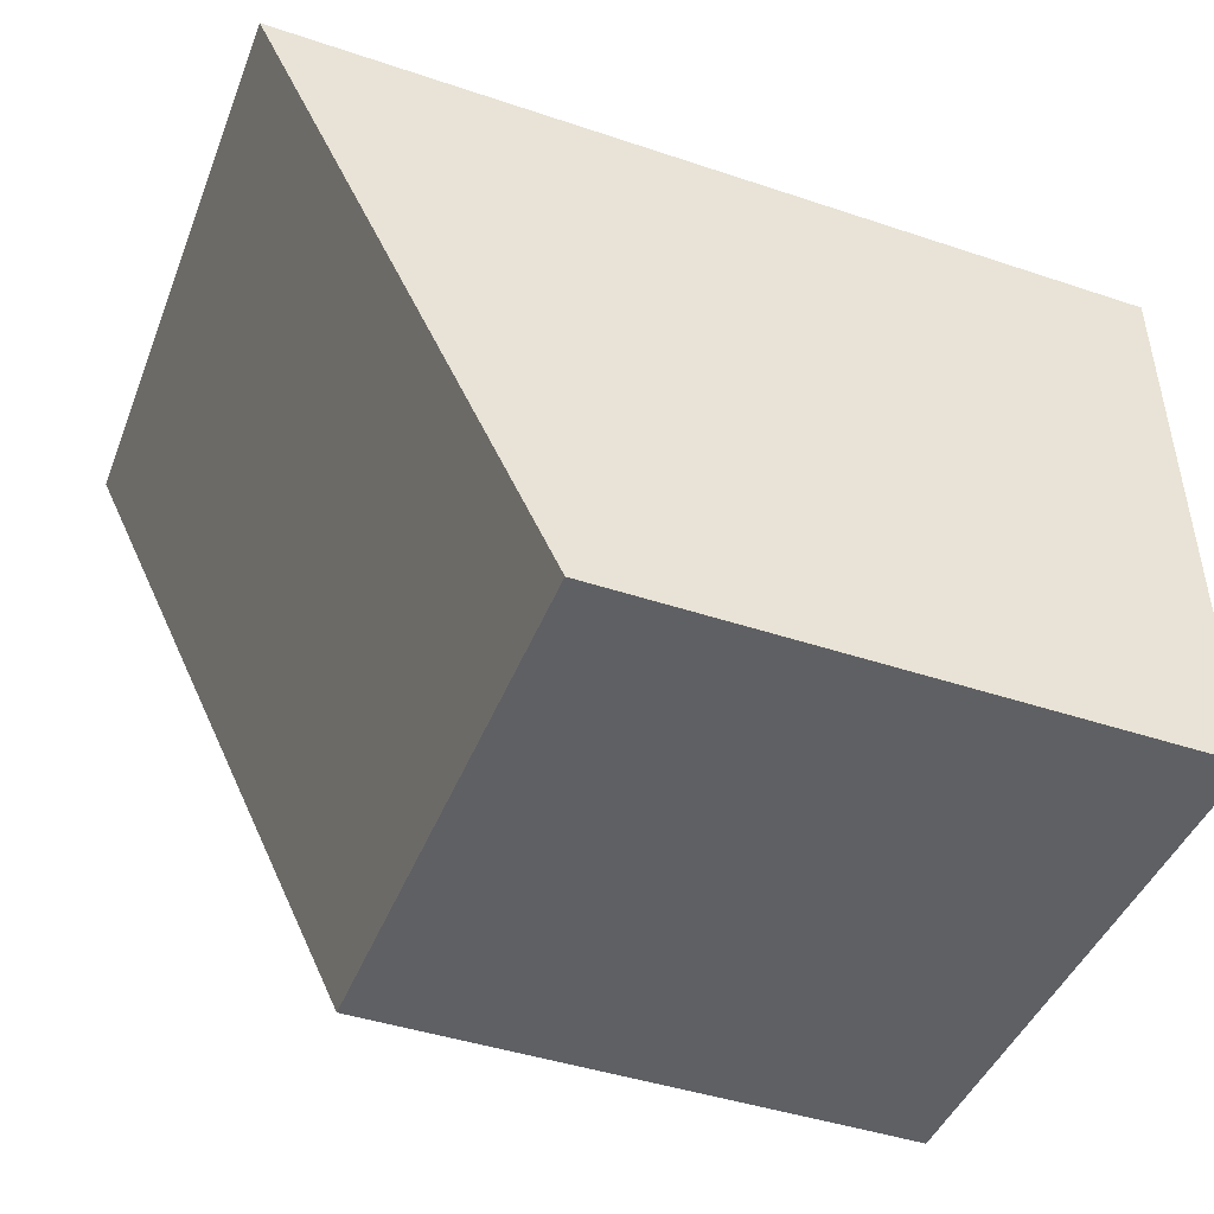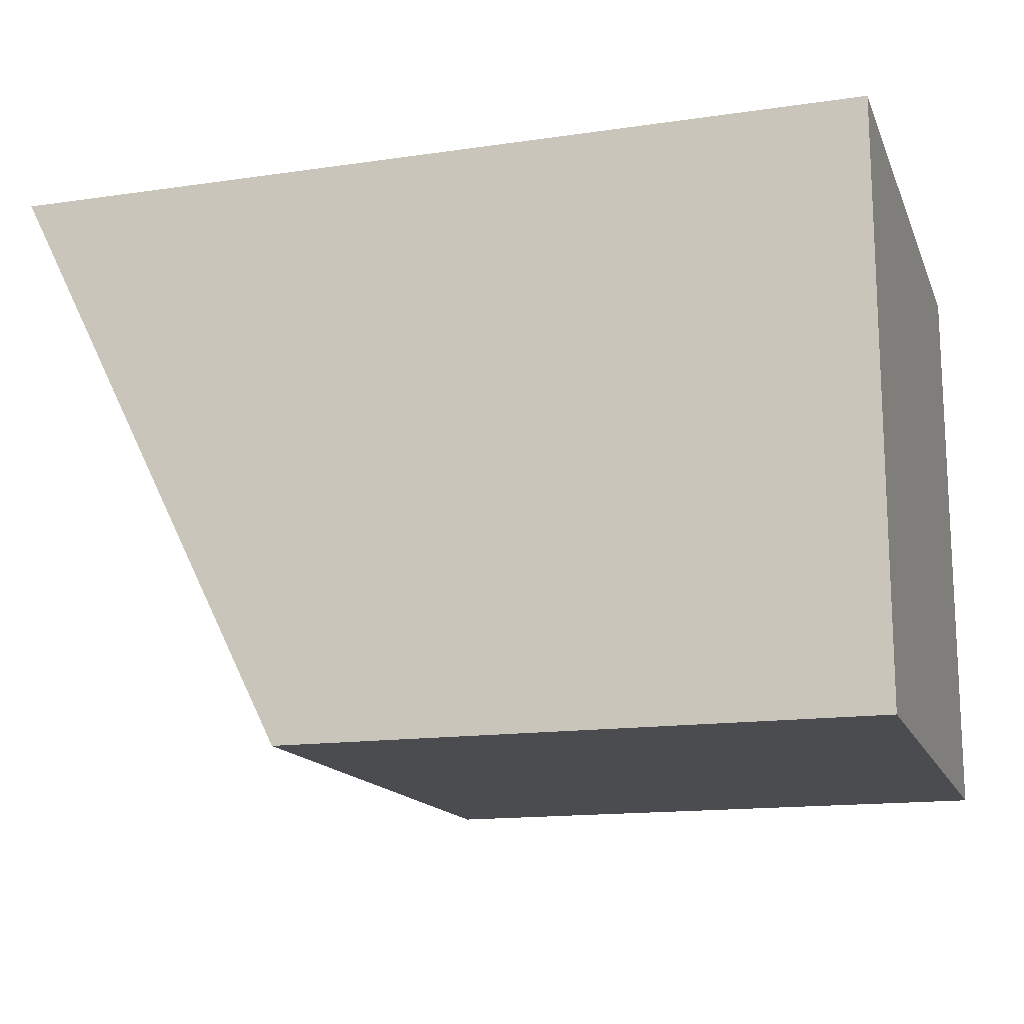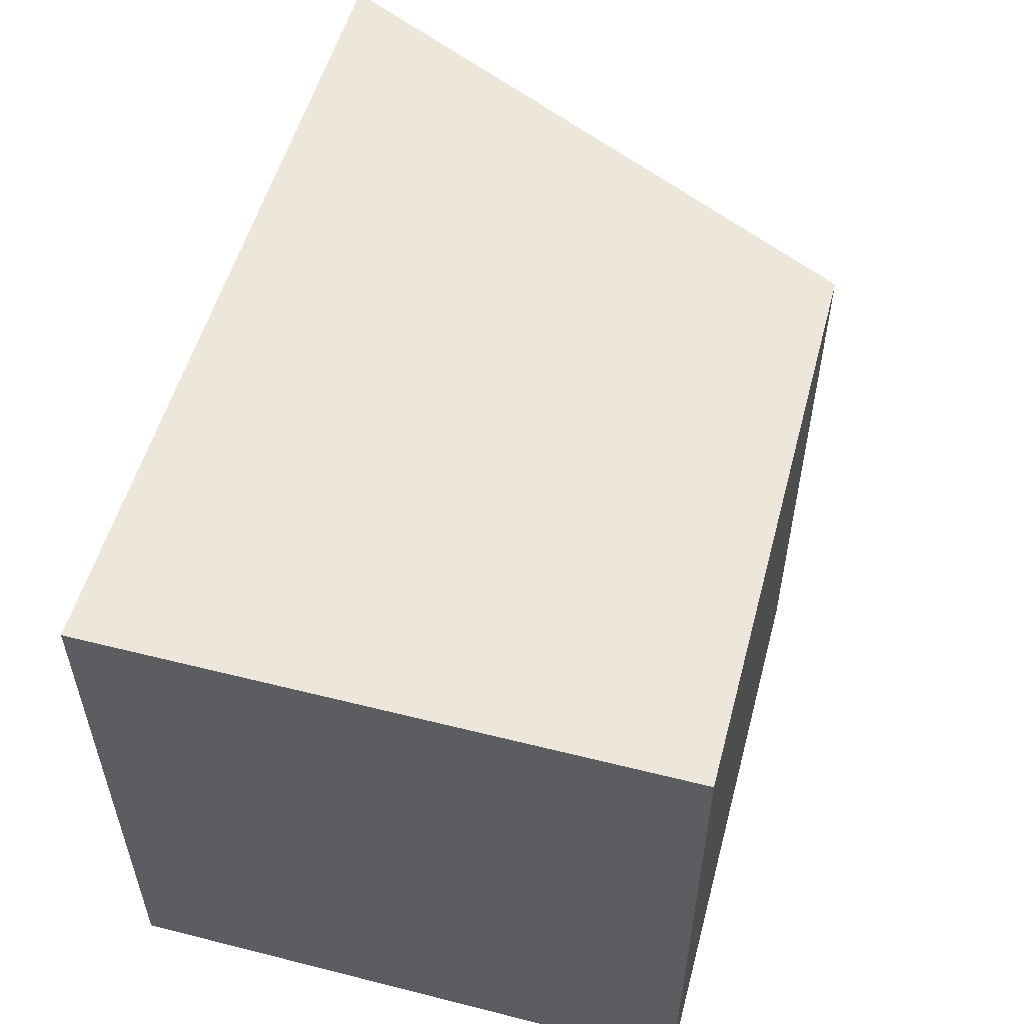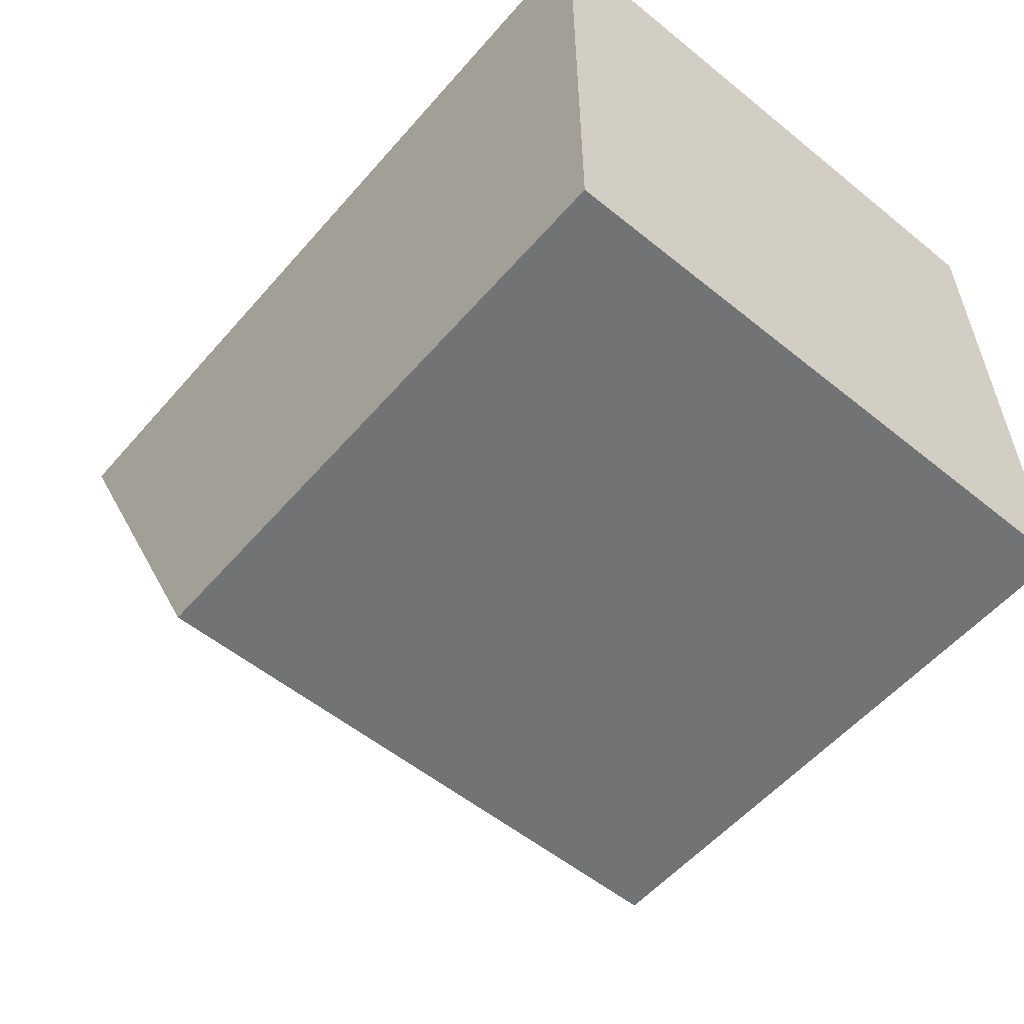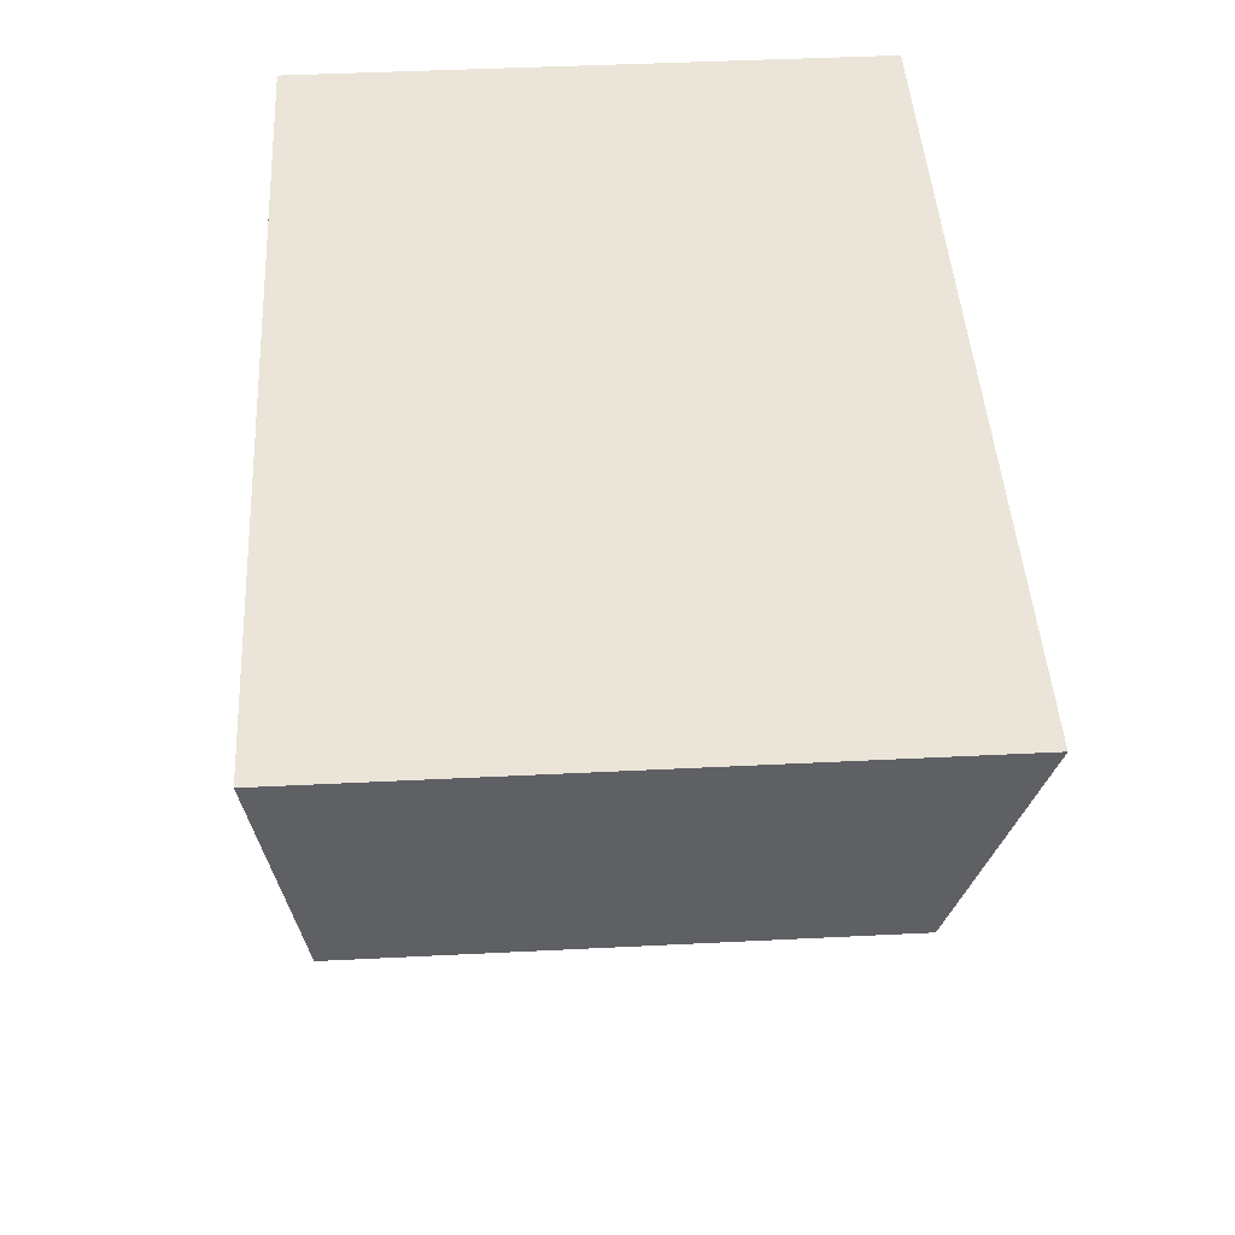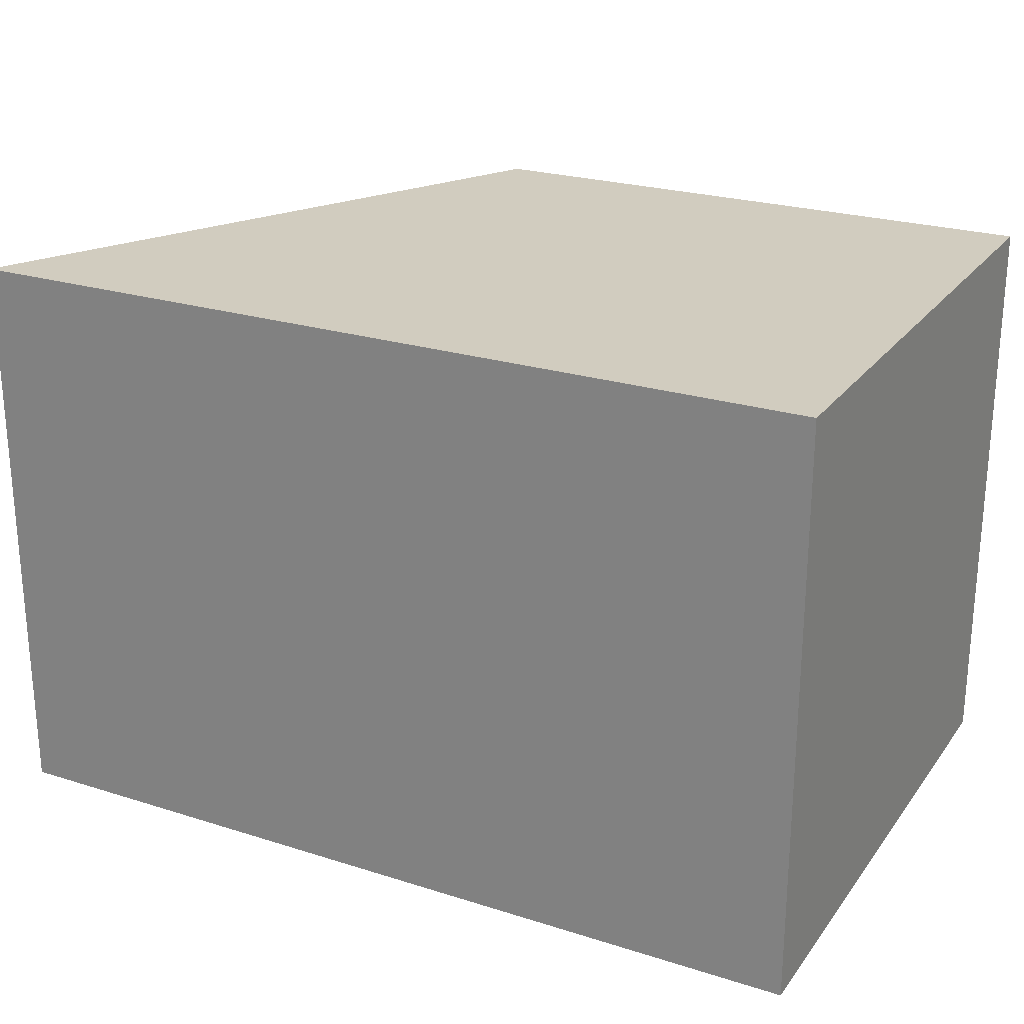
<metadata>
{"format":"obj","ext":"obj","renderer":"f3d","projection":"perspective","resolution":1024,"background":"white","views":[{"elev":-44.9,"azim":158.9,"up":"+Y"},{"elev":-15.2,"azim":-162.8,"up":"+Y"},{"elev":53.8,"azim":-75.0,"up":"+Z"},{"elev":-55.8,"azim":-130.3,"up":"+Y"},{"elev":45.4,"azim":86.7,"up":"+Y"},{"elev":24.1,"azim":-152.4,"up":"+Z"}]}
</metadata>
<code>
o Cube
v -0.5 -0.5 0.5
v -0.5 -0.5 -0.5
v 0.5 -0.5 -0.5
v 0.5 -0.5 0.5
v -0.5 0.5 0.5
v -0.5 0.5 -0.5
v 1 0.5 -0.5
v 1 0.5 0.5
f 2 3 4
f 8 7 6
f 5 6 2
f 6 7 3
f 3 7 8
f 1 4 8
f 1 2 4
f 5 8 6
f 1 5 2
f 2 6 3
f 4 3 8
f 5 1 8

</code>
